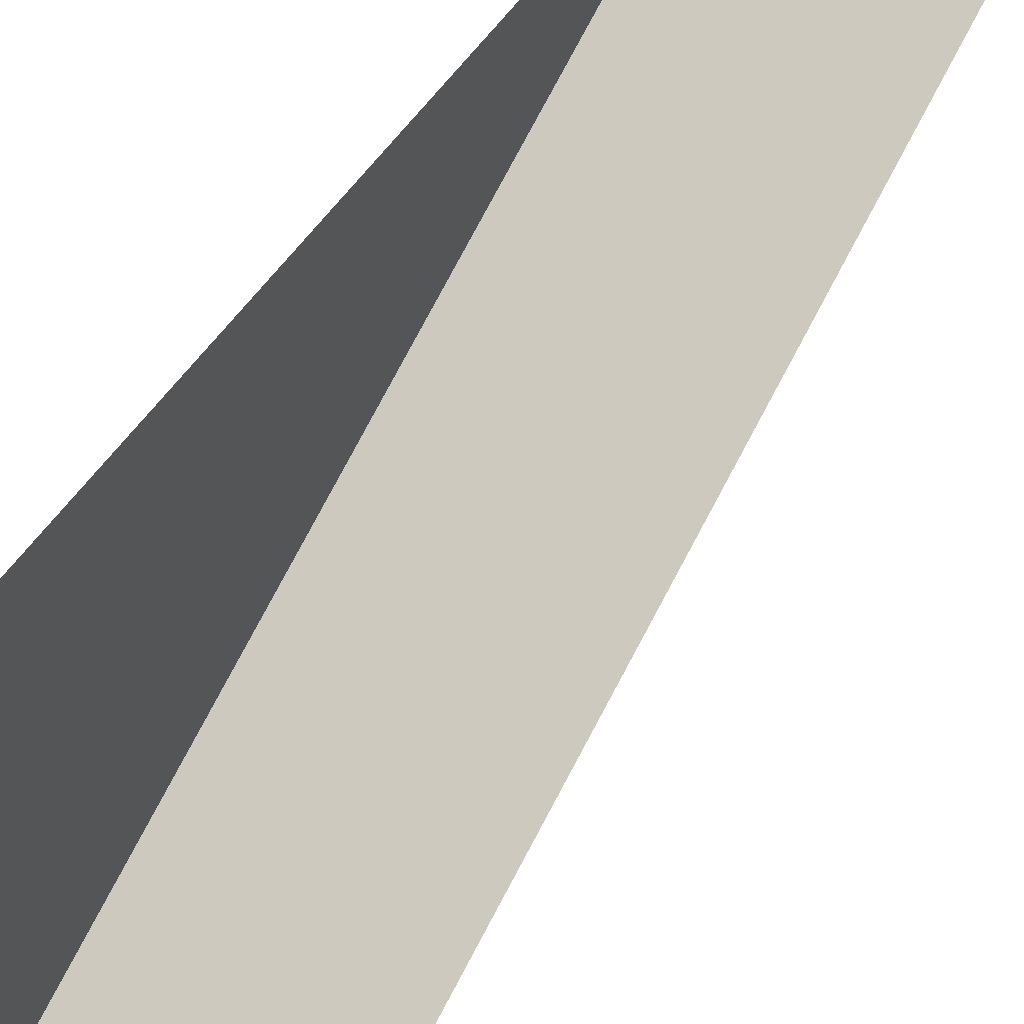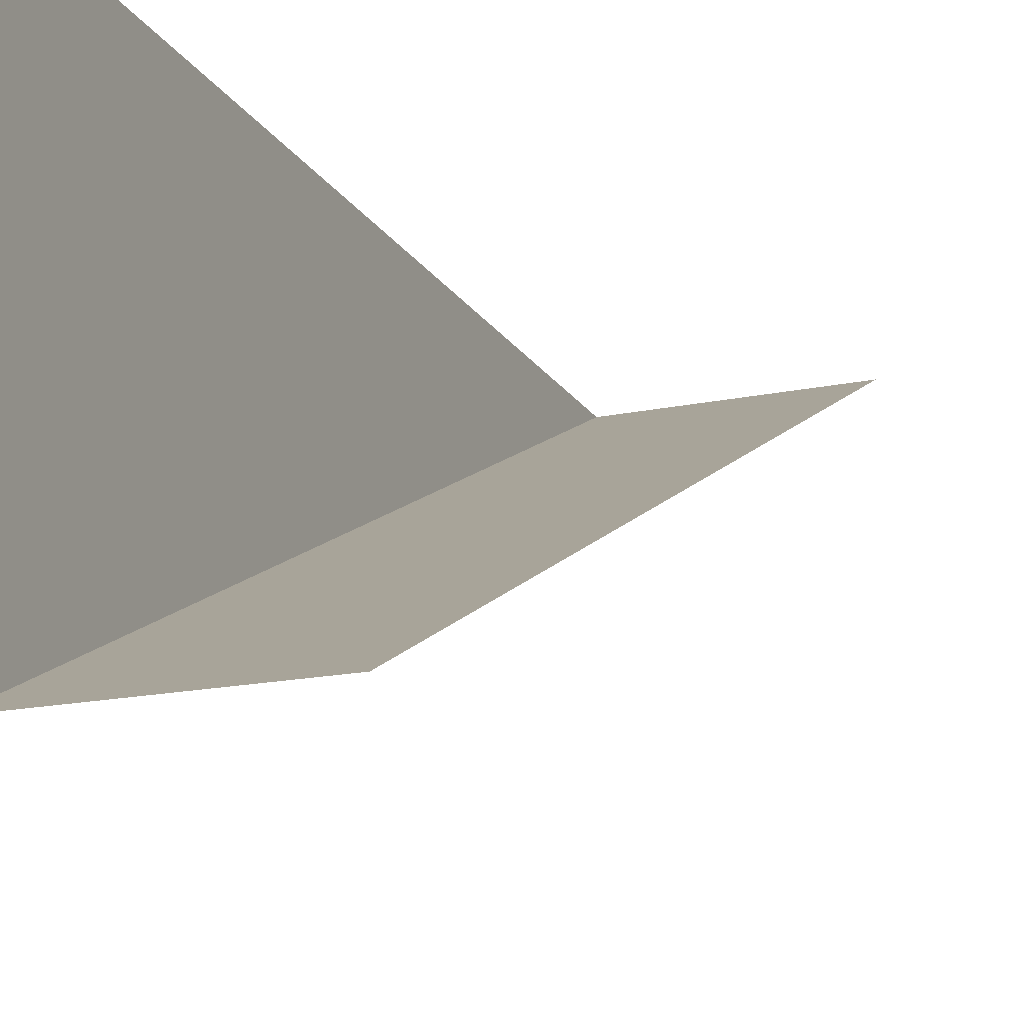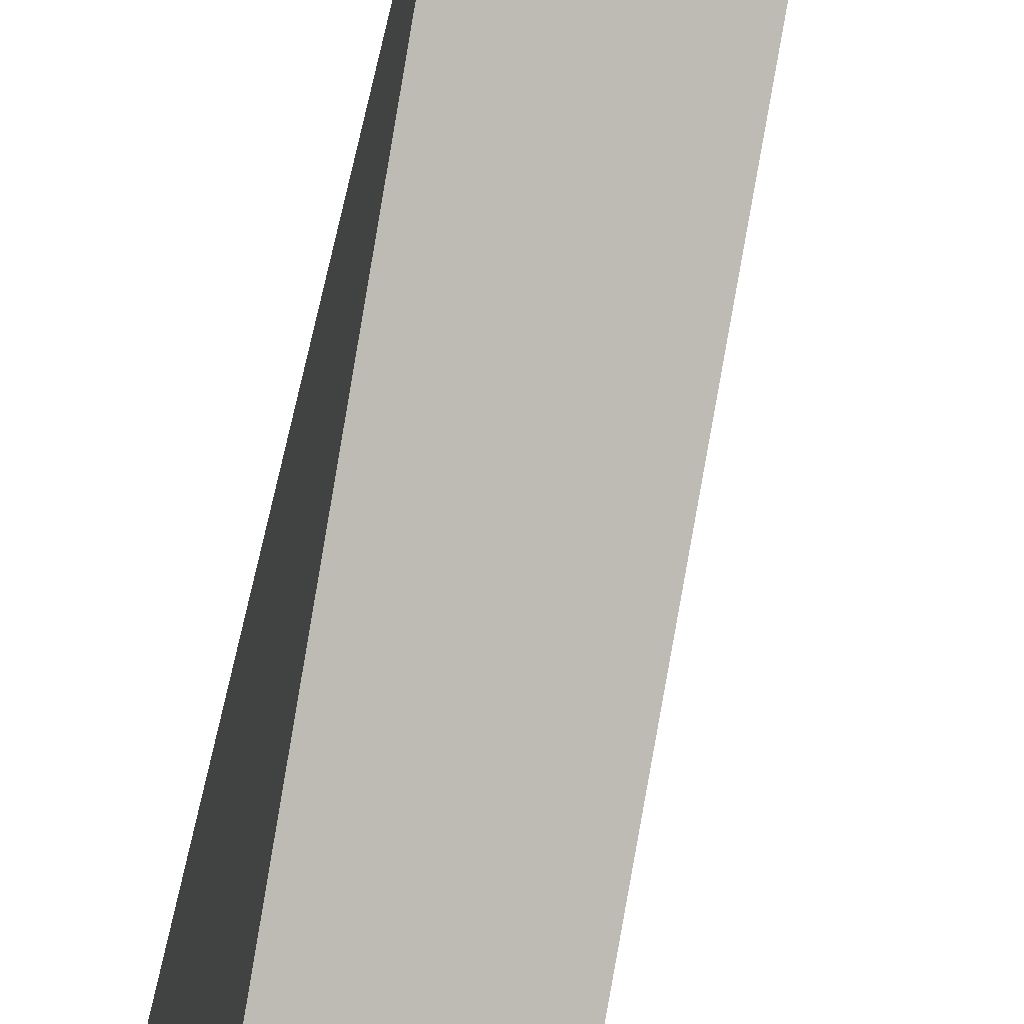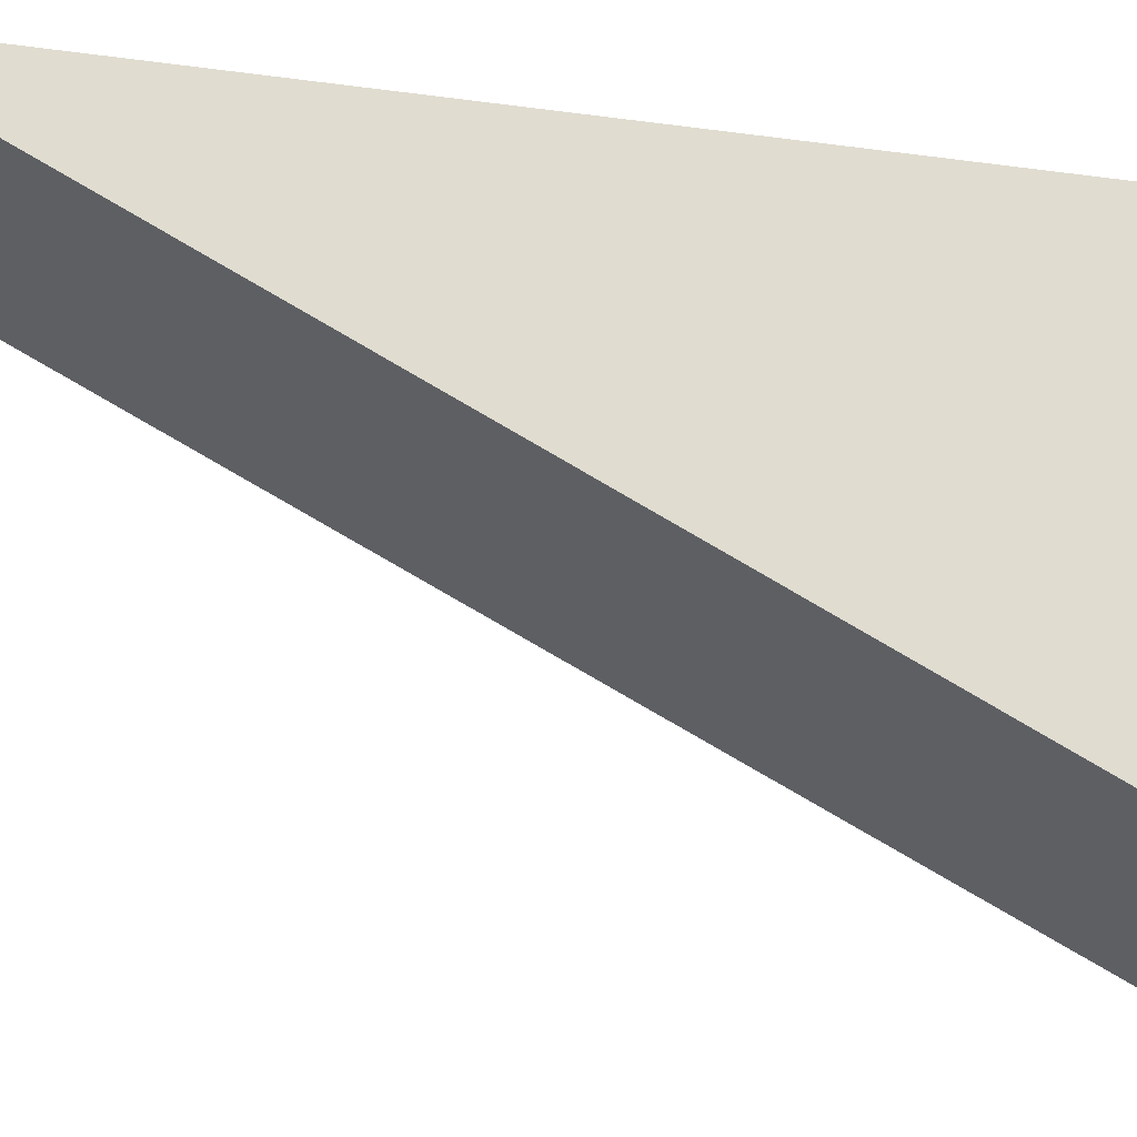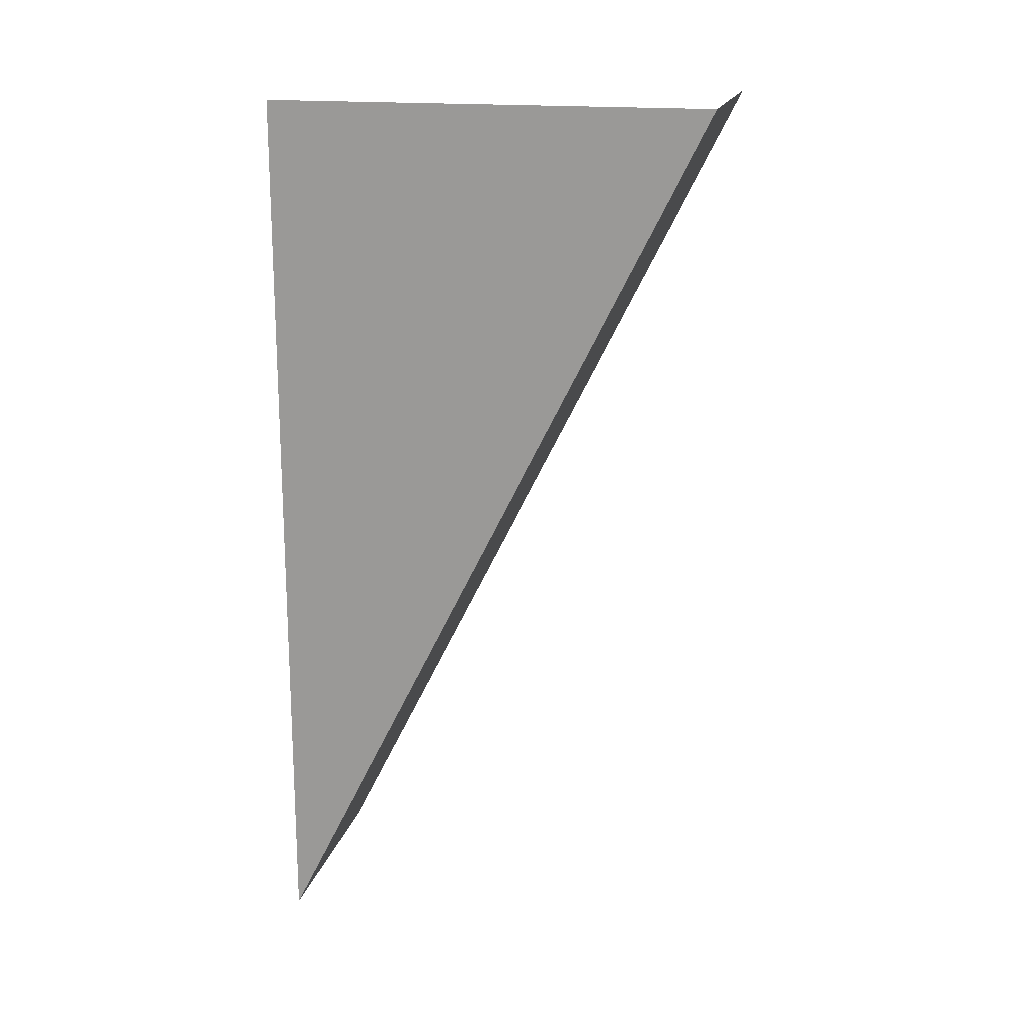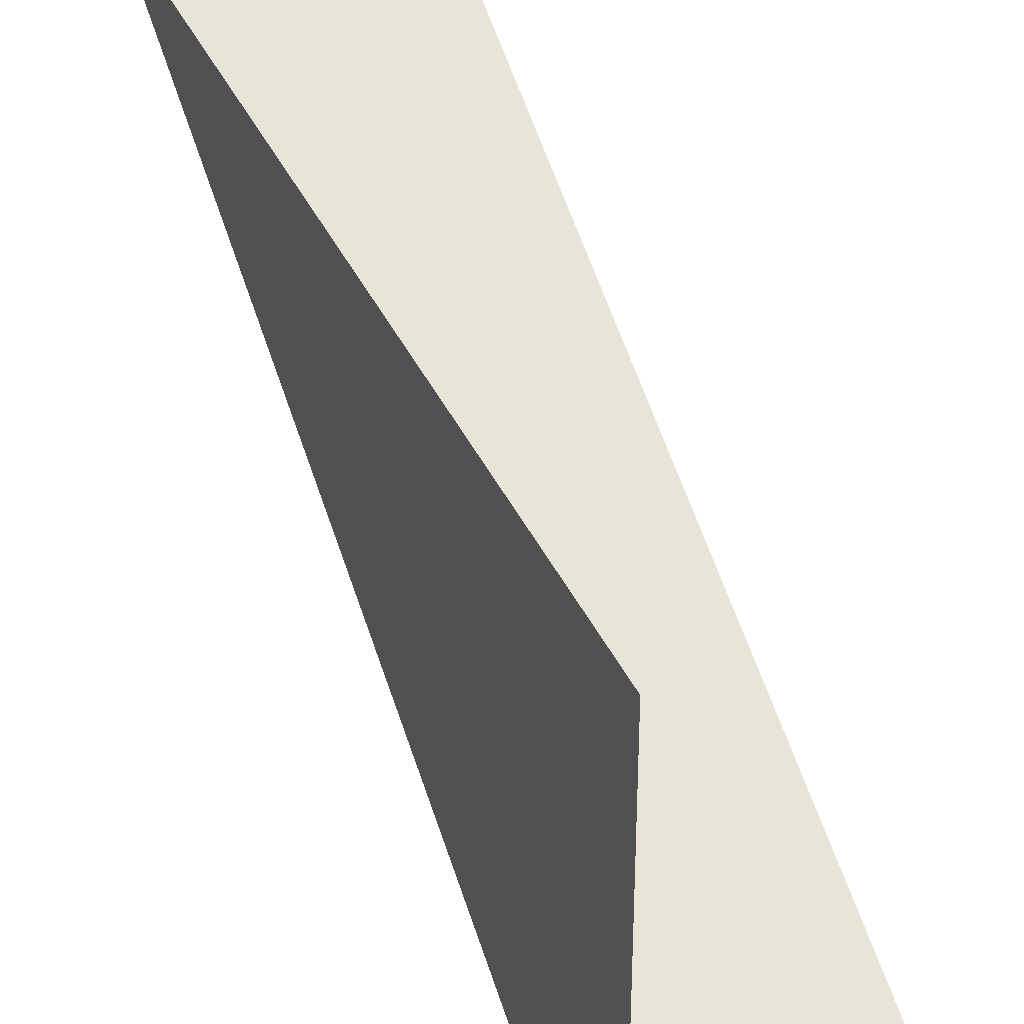
<metadata>
{"format":"obj","ext":"obj","renderer":"f3d","projection":"perspective","resolution":1024,"background":"white","views":[{"elev":52.6,"azim":32.1,"up":"+Y"},{"elev":-17.8,"azim":22.2,"up":"+Y"},{"elev":68.3,"azim":11.0,"up":"+Y"},{"elev":-21.7,"azim":-104.0,"up":"+Y"},{"elev":17.7,"azim":-76.9,"up":"+Z"},{"elev":35.6,"azim":-21.4,"up":"+Y"}]}
</metadata>
<code>
g pb_Mesh310334
v -4 0 0
v -4 8 -16
v -4 8 0
v -4 0 0
v 0 0 0
v -4 8 -16
v 0 8 -16
g pb_Mesh310334_0
g pb_Mesh310334_1
f 3 2 1
f 6 5 4
f 6 7 5

</code>
